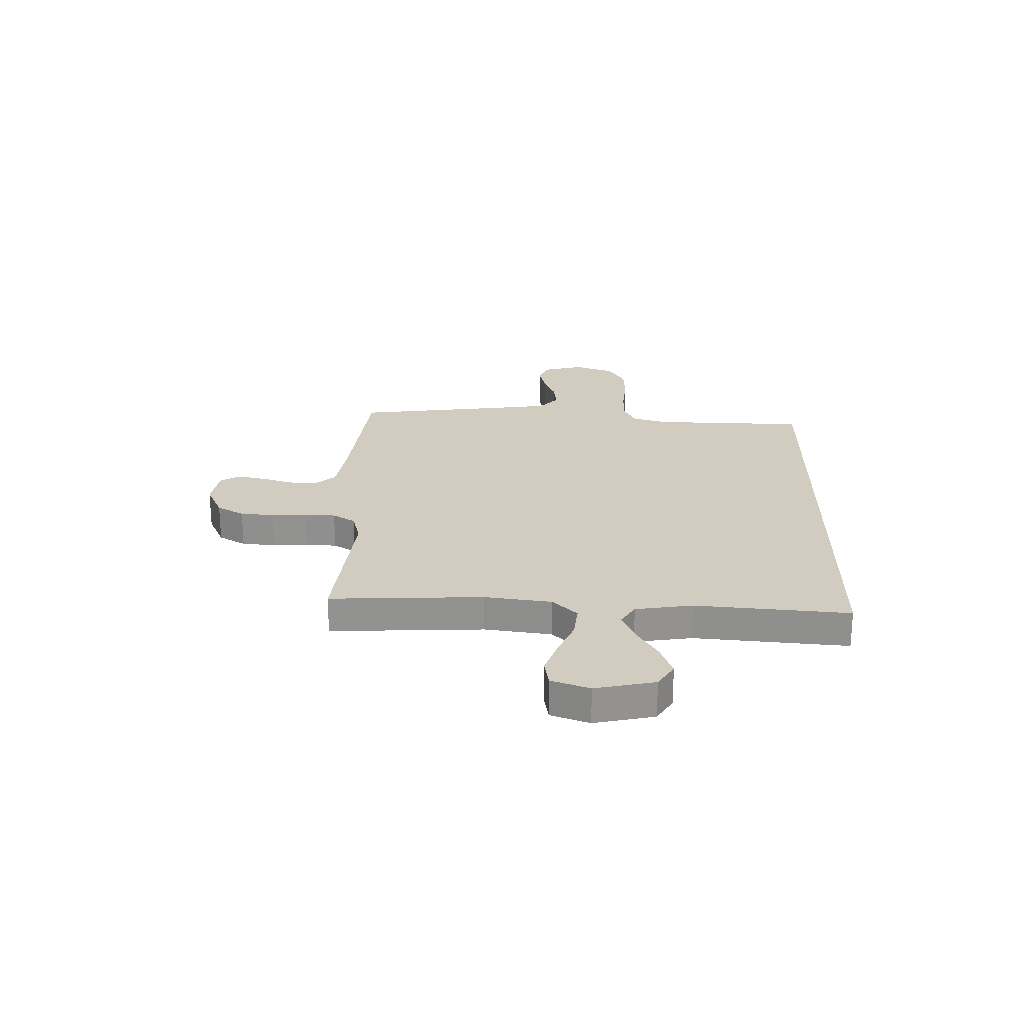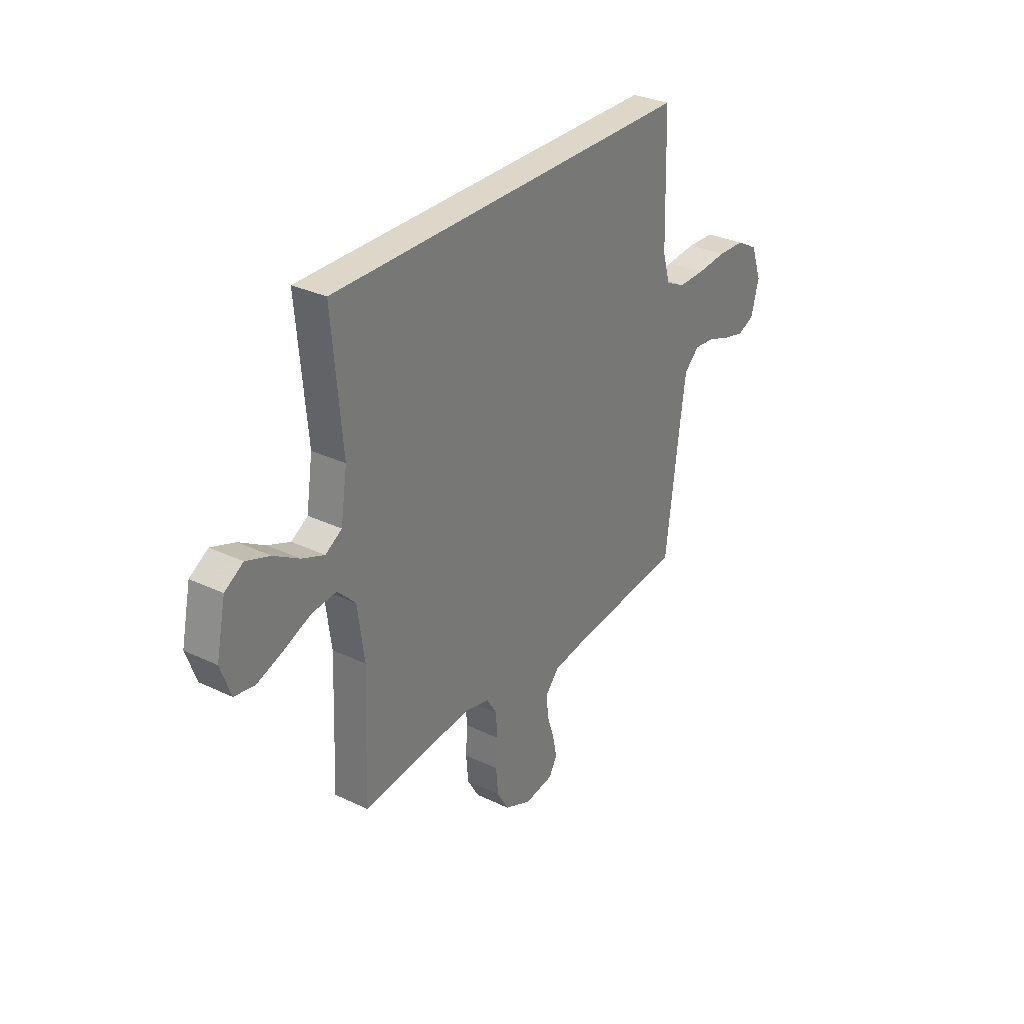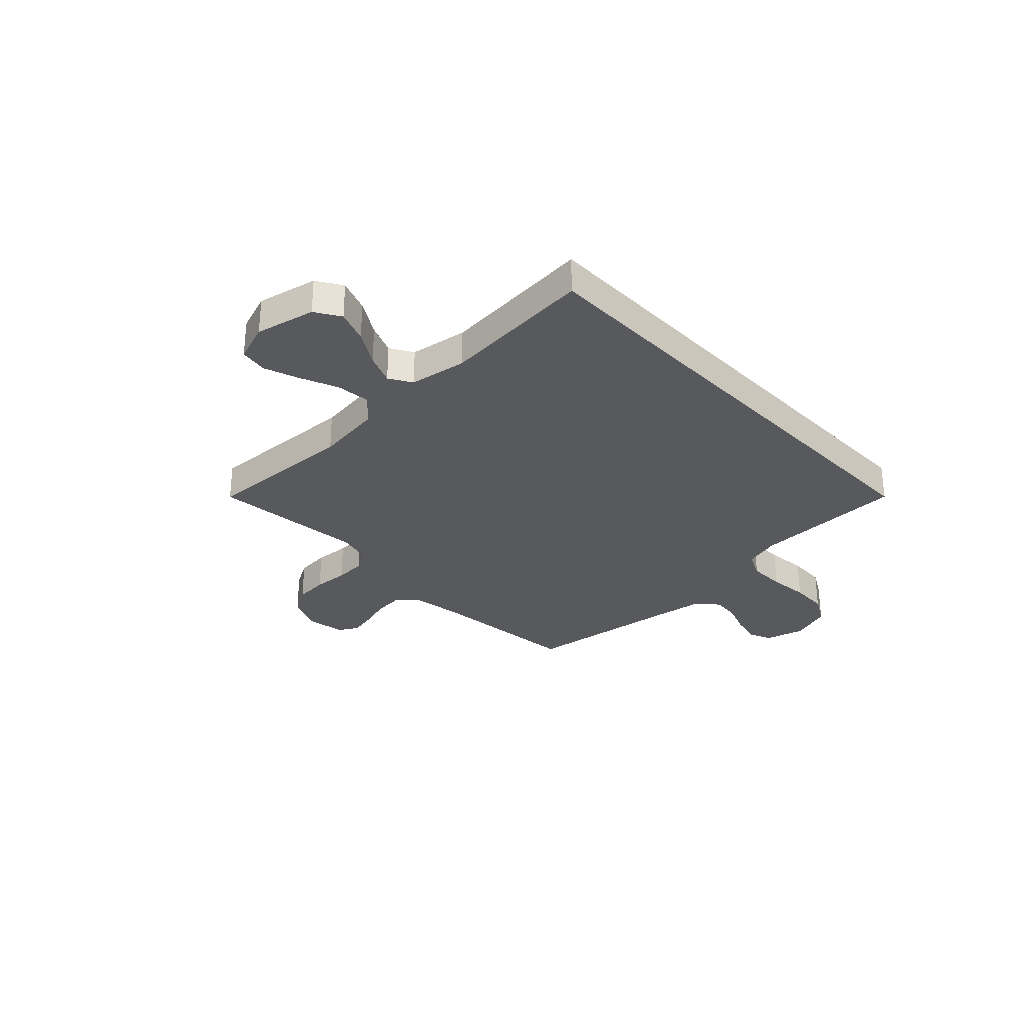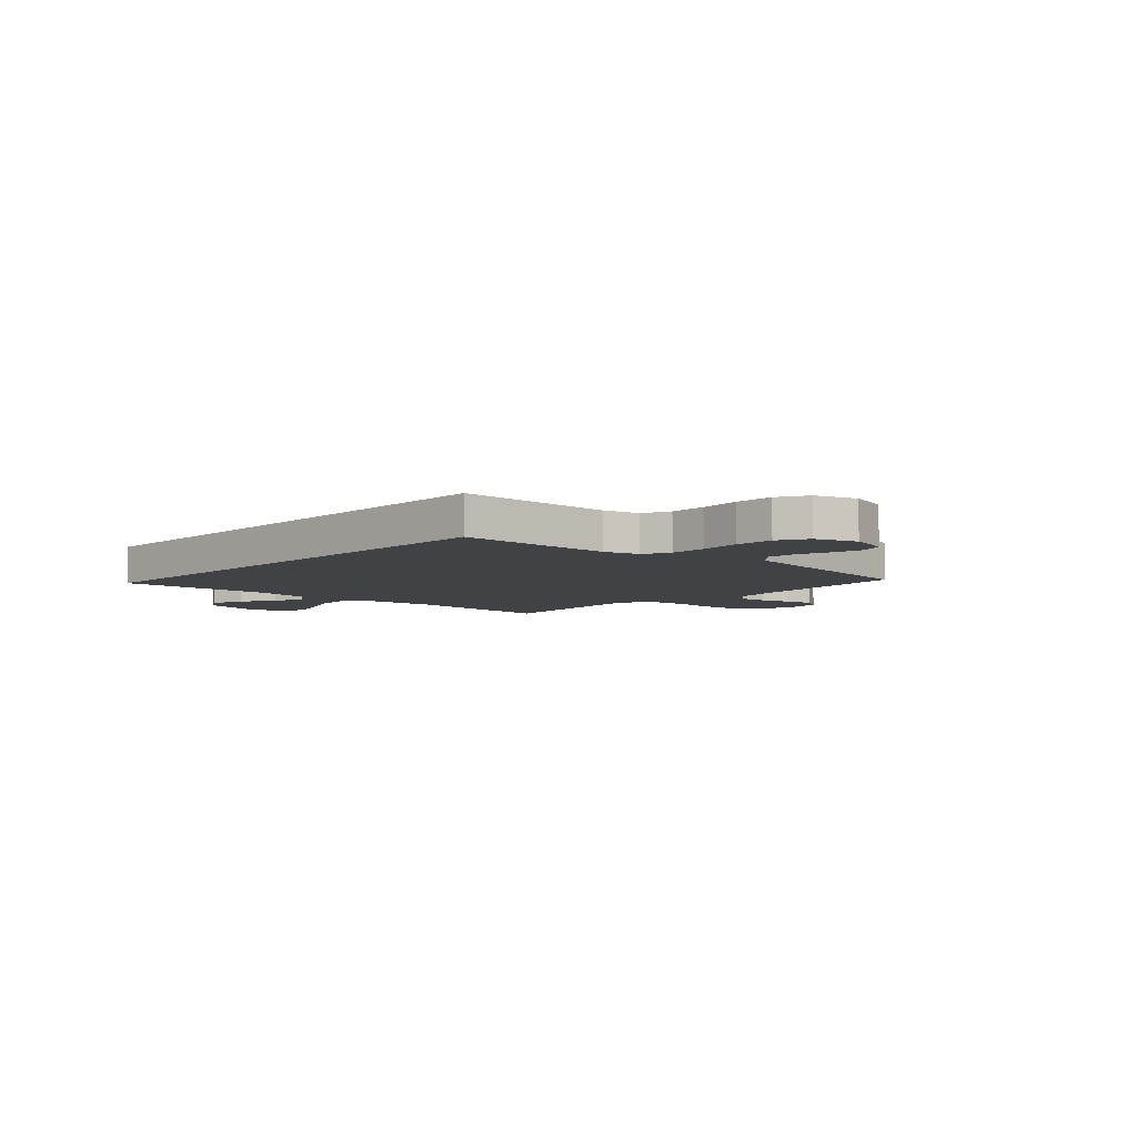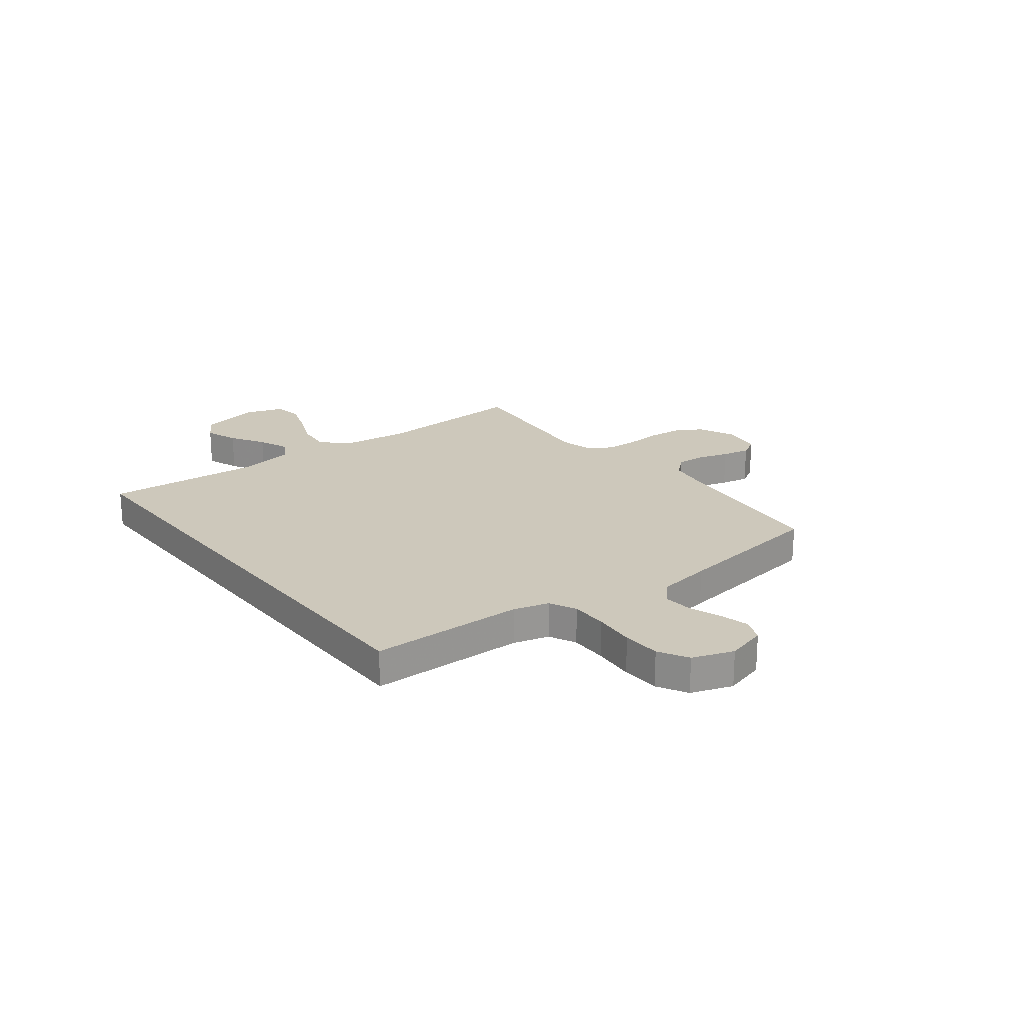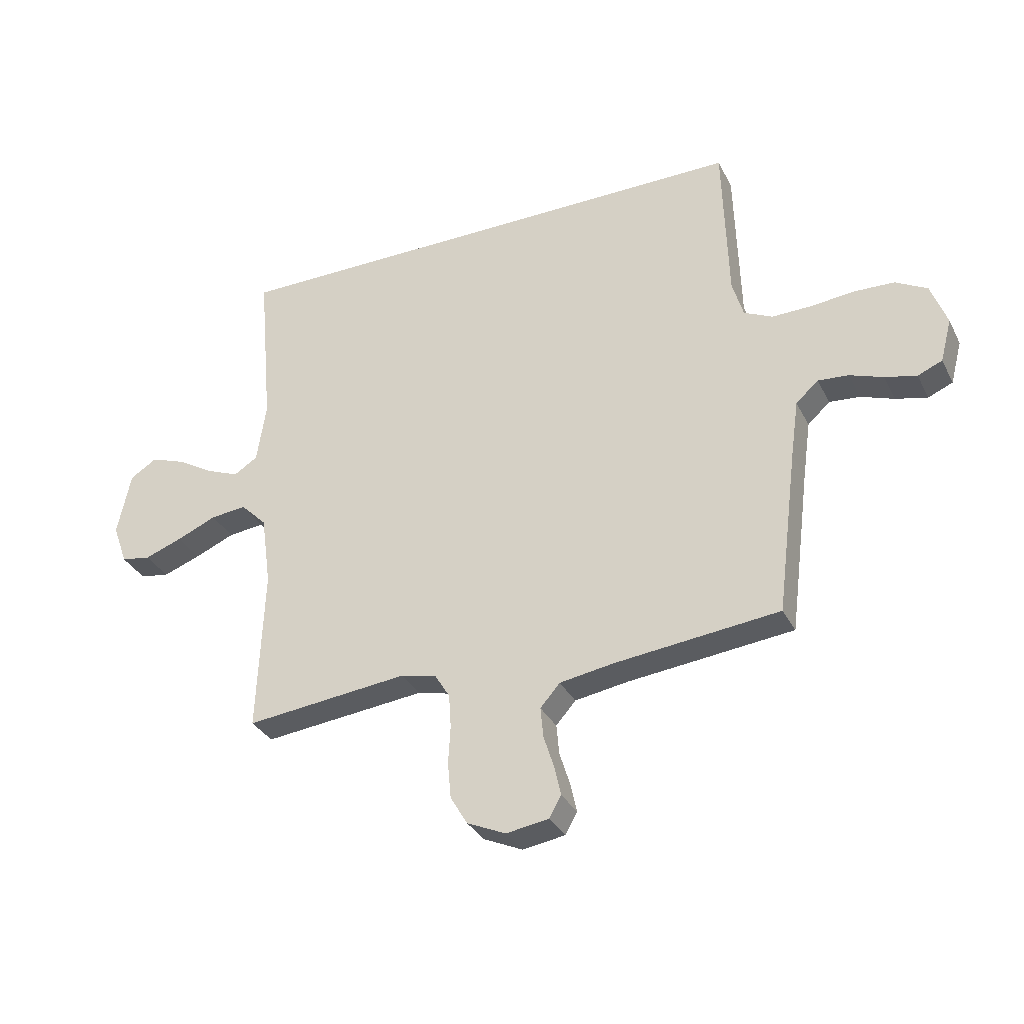
<metadata>
{"format":"obj","ext":"obj","renderer":"f3d","projection":"perspective","resolution":1024,"background":"white","views":[{"elev":23.9,"azim":-89.0,"up":"+Y"},{"elev":30.9,"azim":-55.5,"up":"+Z"},{"elev":-30.1,"azim":-46.7,"up":"+Y"},{"elev":-6.3,"azim":46.3,"up":"+Y"},{"elev":21.9,"azim":51.7,"up":"+Y"},{"elev":-32.8,"azim":23.7,"up":"+Z"}]}
</metadata>
<code>
v 0.5 0.07 -0.5
v 0.2 0.07 -0.532
v 0.1 0.07 -0.548
v 0.064 0.07 -0.589
v 0.069 0.07 -0.644
v 0.088 0.07 -0.704
v 0.1 0.07 -0.758
v 0.078 0.07 -0.797
v 0 0.07 -0.809
v -0.071 0.07 -0.777
v -0.102 0.07 -0.724
v -0.108 0.07 -0.658
v -0.104 0.07 -0.589
v -0.108 0.07 -0.528
v -0.135 0.07 -0.484
v -0.2 0.07 -0.468
v -0.5 0.07 -0.5
v -0.488 0.07 -0.2
v -0.506 0.07 -0.069
v -0.554 0.07 -0.021
v -0.62 0.07 -0.028
v -0.693 0.07 -0.059
v -0.762 0.07 -0.084
v -0.816 0.07 -0.075
v -0.843 0.07 0
v -0.818 0.07 0.117
v -0.769 0.07 0.148
v -0.705 0.07 0.125
v -0.638 0.07 0.085
v -0.578 0.07 0.061
v -0.534 0.07 0.088
v -0.517 0.07 0.2
v -0.544 0.07 0.5
v 0.441 0.07 0.5
v 0.45 0.07 0.2
v 0.47 0.07 0.131
v 0.522 0.07 0.106
v 0.594 0.07 0.107
v 0.674 0.07 0.115
v 0.748 0.07 0.112
v 0.806 0.07 0.08
v 0.835 0.07 0
v 0.814 0.07 -0.079
v 0.769 0.07 -0.098
v 0.711 0.07 -0.084
v 0.65 0.07 -0.062
v 0.594 0.07 -0.057
v 0.553 0.07 -0.094
v 0.538 0.07 -0.2
v 0.5 0 -0.5
v 0.2 0 -0.532
v 0.1 0 -0.548
v 0.064 0 -0.589
v 0.069 0 -0.644
v 0.088 0 -0.704
v 0.1 0 -0.758
v 0.078 0 -0.797
v 0 0 -0.809
v -0.071 0 -0.777
v -0.102 0 -0.724
v -0.108 0 -0.658
v -0.104 0 -0.589
v -0.108 0 -0.528
v -0.135 0 -0.484
v -0.2 0 -0.468
v -0.5 0 -0.5
v -0.488 0 -0.2
v -0.506 0 -0.069
v -0.554 0 -0.021
v -0.62 0 -0.028
v -0.693 0 -0.059
v -0.762 0 -0.084
v -0.816 0 -0.075
v -0.843 0 0
v -0.818 0 0.117
v -0.769 0 0.148
v -0.705 0 0.125
v -0.638 0 0.085
v -0.578 0 0.061
v -0.534 0 0.088
v -0.517 0 0.2
v -0.544 0 0.5
v 0.441 0 0.5
v 0.45 0 0.2
v 0.47 0 0.131
v 0.522 0 0.106
v 0.594 0 0.107
v 0.674 0 0.115
v 0.748 0 0.112
v 0.806 0 0.08
v 0.835 0 0
v 0.814 0 -0.079
v 0.769 0 -0.098
v 0.711 0 -0.084
v 0.65 0 -0.062
v 0.594 0 -0.057
v 0.553 0 -0.094
v 0.538 0 -0.2
f 44 45 46
f 43 44 46
f 42 43 46
f 41 42 46
f 40 41 46
f 39 40 46
f 38 39 46
f 37 38 46 47
f 36 37 47 48
f 32 33 34 35
f 31 32 35 36
f 36 48 49
f 31 36 49
f 30 31 49
f 27 28 29
f 26 27 29
f 25 26 29
f 24 25 29
f 23 24 29
f 22 23 29
f 21 22 29
f 20 21 29 30
f 16 17 18
f 15 16 18 19
f 11 12 13
f 10 11 13
f 9 10 13
f 8 9 13
f 7 8 13
f 6 7 13
f 5 6 13
f 4 5 13 14
f 3 4 14 15
f 49 1 2
f 30 49 2
f 20 30 2
f 19 20 2
f 2 3 15 19
f 95 94 93
f 95 93 92
f 95 92 91
f 95 91 90
f 95 90 89
f 95 89 88
f 95 88 87
f 96 95 87 86
f 97 96 86 85
f 84 83 82 81
f 85 84 81 80
f 98 97 85
f 98 85 80
f 98 80 79
f 78 77 76
f 78 76 75
f 78 75 74
f 78 74 73
f 78 73 72
f 78 72 71
f 78 71 70
f 79 78 70 69
f 67 66 65
f 68 67 65 64
f 62 61 60
f 62 60 59
f 62 59 58
f 62 58 57
f 62 57 56
f 62 56 55
f 62 55 54
f 63 62 54 53
f 64 63 53 52
f 51 50 98
f 51 98 79
f 51 79 69
f 51 69 68
f 68 64 52 51
f 1 50 51 2
f 2 51 52 3
f 3 52 53 4
f 4 53 54 5
f 5 54 55 6
f 6 55 56 7
f 7 56 57 8
f 8 57 58 9
f 9 58 59 10
f 10 59 60 11
f 11 60 61 12
f 12 61 62 13
f 13 62 63 14
f 14 63 64 15
f 15 64 65 16
f 16 65 66 17
f 17 66 67 18
f 18 67 68 19
f 19 68 69 20
f 20 69 70 21
f 21 70 71 22
f 22 71 72 23
f 23 72 73 24
f 24 73 74 25
f 25 74 75 26
f 26 75 76 27
f 27 76 77 28
f 28 77 78 29
f 29 78 79 30
f 30 79 80 31
f 31 80 81 32
f 32 81 82 33
f 33 82 83 34
f 34 83 84 35
f 35 84 85 36
f 36 85 86 37
f 37 86 87 38
f 38 87 88 39
f 39 88 89 40
f 40 89 90 41
f 41 90 91 42
f 42 91 92 43
f 43 92 93 44
f 44 93 94 45
f 45 94 95 46
f 46 95 96 47
f 47 96 97 48
f 48 97 98 49
f 49 98 50 1

</code>
